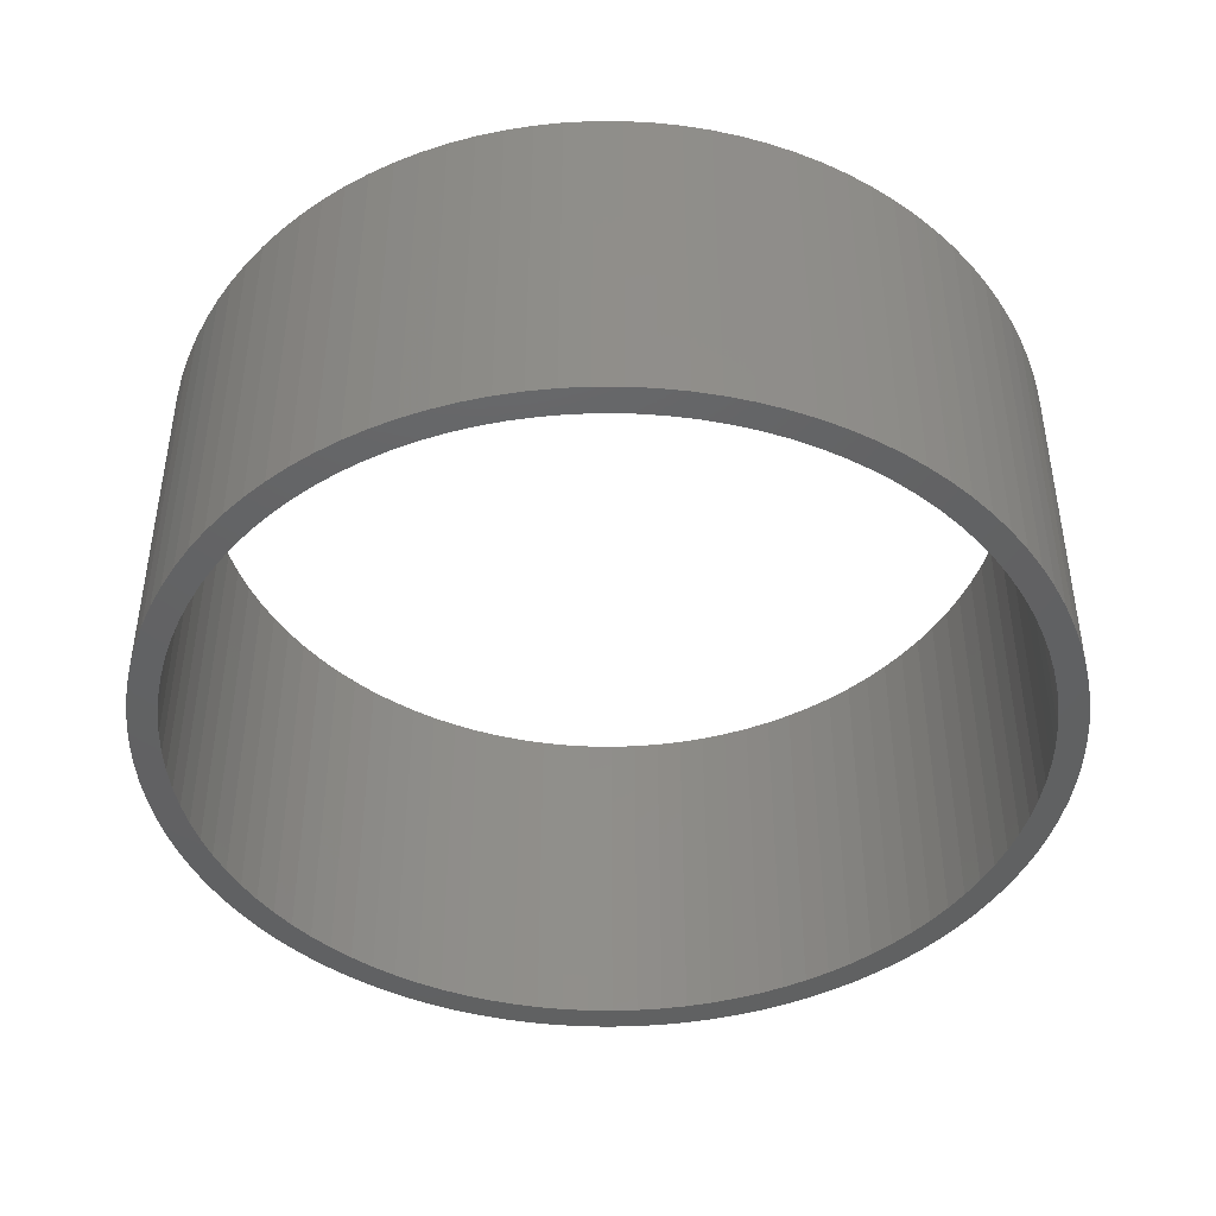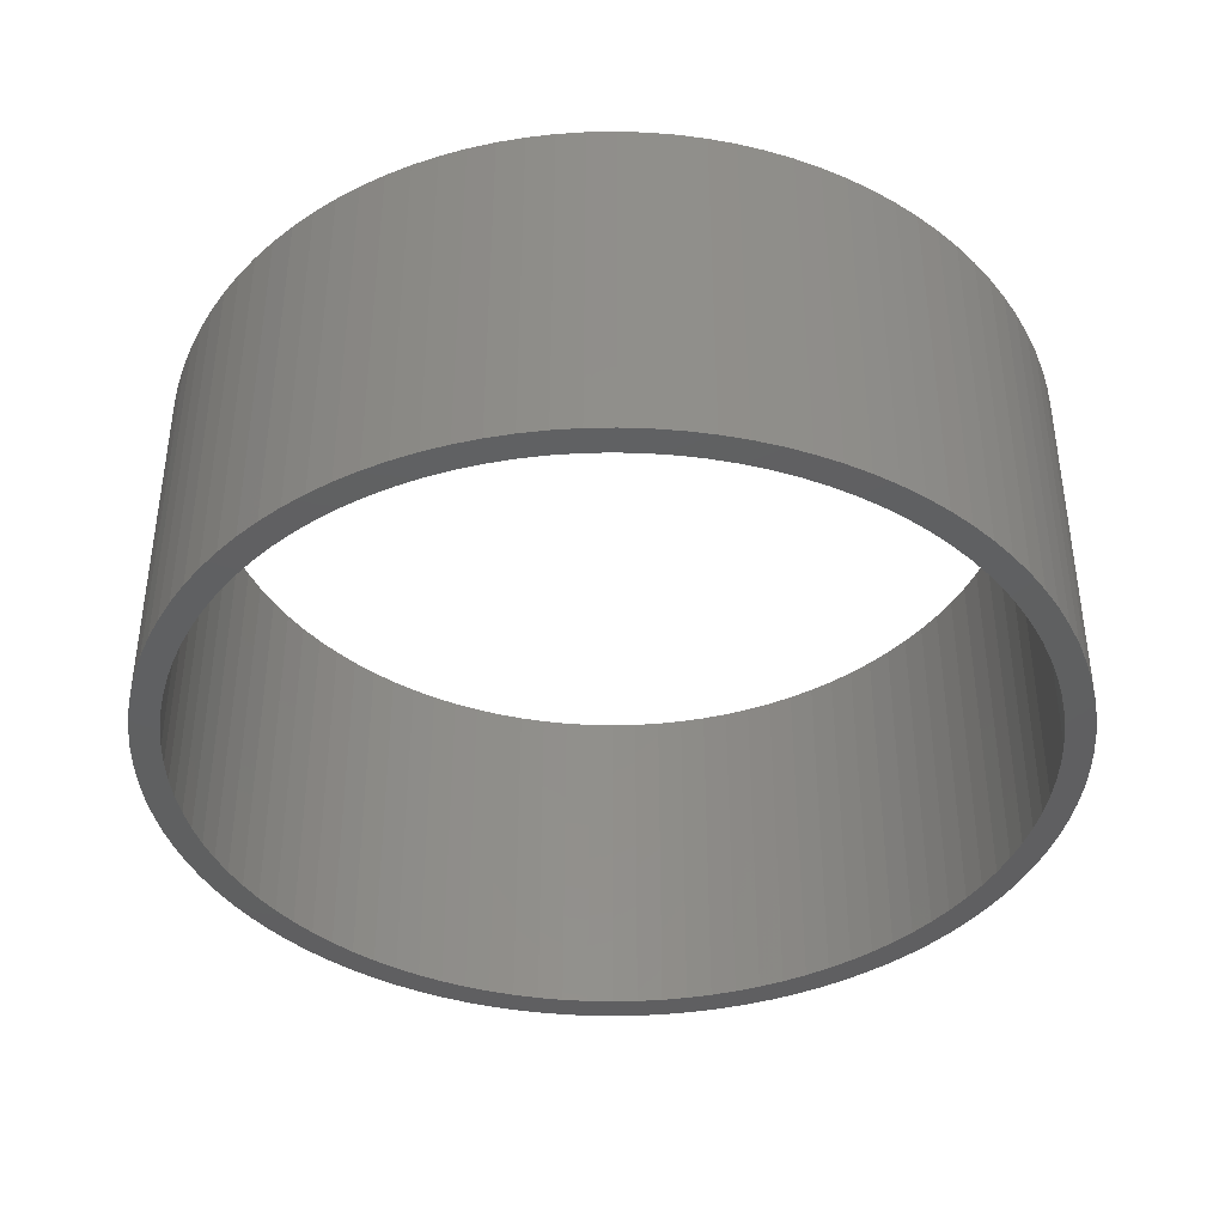
<metadata>
{"format":"stl","ext":"stl","renderer":"f3d","projection":"perspective","resolution":1024,"background":"white","views":[{"elev":-44.2,"azim":-49.8,"up":"+Y"},{"elev":-40.2,"azim":133.2,"up":"+Y"}]}
</metadata>
<code>
# stl→obj: 406 verts, 812 faces
v -24.95 22 1.57
v -24.95 0 1.57
v -25 22 3.062e-15
v -25 0 3.062e-15
v -24.95 22 -1.57
v -24.95 0 -1.57
v -24.8 22 -3.133
v -24.8 0 -3.133
v -24.56 22 -4.685
v -24.56 0 -4.685
v -24.21 22 -6.217
v -24.21 0 -6.217
v -23.78 22 -7.725
v -23.78 0 -7.725
v -23.24 22 -9.203
v -23.24 0 -9.203
v -22.62 22 -10.64
v -22.62 0 -10.64
v -21.91 22 -12.04
v -21.91 0 -12.04
v -21.11 22 -13.4
v -21.11 0 -13.4
v -20.23 22 -14.69
v -20.23 0 -14.69
v -19.26 22 -15.94
v -19.26 0 -15.94
v -18.22 22 -17.11
v -18.22 0 -17.11
v -17.11 22 -18.22
v -17.11 0 -18.22
v -15.94 22 -19.26
v -15.94 0 -19.26
v -14.69 22 -20.23
v -14.69 0 -20.23
v -13.4 22 -21.11
v -13.4 0 -21.11
v -12.04 22 -21.91
v -12.04 0 -21.91
v -10.64 22 -22.62
v -10.64 0 -22.62
v -9.203 22 -23.24
v -9.203 0 -23.24
v -7.725 22 -23.78
v -7.725 0 -23.78
v -6.217 22 -24.21
v -6.217 0 -24.21
v -4.685 22 -24.56
v -4.685 0 -24.56
v -3.133 22 -24.8
v -3.133 0 -24.8
v -1.57 22 -24.95
v -1.57 0 -24.95
v 7.082e-15 22 -25
v 7.082e-15 0 -25
v 1.57 22 -24.95
v 1.57 0 -24.95
v 3.133 22 -24.8
v 3.133 0 -24.8
v 4.685 22 -24.56
v 4.685 0 -24.56
v 6.217 22 -24.21
v 6.217 0 -24.21
v 7.725 22 -23.78
v 7.725 0 -23.78
v 9.203 22 -23.24
v 9.203 0 -23.24
v 10.64 22 -22.62
v 10.64 0 -22.62
v 12.04 22 -21.91
v 12.04 0 -21.91
v 13.4 22 -21.11
v 13.4 0 -21.11
v 14.69 22 -20.23
v 14.69 0 -20.23
v 15.94 22 -19.26
v 15.94 0 -19.26
v 17.11 22 -18.22
v 17.11 0 -18.22
v 18.22 22 -17.11
v 18.22 0 -17.11
v 19.26 22 -15.94
v 19.26 0 -15.94
v 20.23 22 -14.69
v 20.23 0 -14.69
v 21.11 22 -13.4
v 21.11 0 -13.4
v 21.91 22 -12.04
v 21.91 0 -12.04
v 22.62 22 -10.64
v 22.62 0 -10.64
v 23.24 22 -9.203
v 23.24 0 -9.203
v 23.78 22 -7.725
v 23.78 0 -7.725
v 24.21 22 -6.217
v 24.21 0 -6.217
v 24.56 22 -4.685
v 24.56 0 -4.685
v 24.8 22 -3.133
v 24.8 0 -3.133
v 24.95 22 -1.57
v 24.95 0 -1.57
v 25 22 1.11e-14
v 25 0 1.11e-14
v 24.95 22 1.57
v 24.95 0 1.57
v 24.8 22 3.133
v 24.8 0 3.133
v 24.56 22 4.685
v 24.56 0 4.685
v 24.21 22 6.217
v 24.21 0 6.217
v 23.78 22 7.725
v 23.78 0 7.725
v 23.24 22 9.203
v 23.24 0 9.203
v 22.62 22 10.64
v 22.62 0 10.64
v 21.91 22 12.04
v 21.91 0 12.04
v 21.11 22 13.4
v 21.11 0 13.4
v 20.23 22 14.69
v 20.23 0 14.69
v 19.26 22 15.94
v 19.26 0 15.94
v 18.22 22 17.11
v 18.22 0 17.11
v 17.11 22 18.22
v 17.11 0 18.22
v 15.94 22 19.26
v 15.94 0 19.26
v 14.69 22 20.23
v 14.69 0 20.23
v 13.4 22 21.11
v 13.4 0 21.11
v 12.04 22 21.91
v 12.04 0 21.91
v 10.64 22 22.62
v 10.64 0 22.62
v 9.203 22 23.24
v 9.203 0 23.24
v 7.725 22 23.78
v 7.725 0 23.78
v 6.217 22 24.21
v 6.217 0 24.21
v 4.685 22 24.56
v 4.685 0 24.56
v 3.133 22 24.8
v 3.133 0 24.8
v 1.57 22 24.95
v 1.57 0 24.95
v 1.531e-15 22 25
v 1.531e-15 0 25
v -1.57 22 24.95
v -1.57 0 24.95
v -3.133 22 24.8
v -3.133 0 24.8
v -4.685 22 24.56
v -4.685 0 24.56
v -6.217 22 24.21
v -6.217 0 24.21
v -7.725 22 23.78
v -7.725 0 23.78
v -9.203 22 23.24
v -9.203 0 23.24
v -10.64 22 22.62
v -10.64 0 22.62
v -12.04 22 21.91
v -12.04 0 21.91
v -13.4 22 21.11
v -13.4 0 21.11
v -14.69 22 20.23
v -14.69 0 20.23
v -15.94 22 19.26
v -15.94 0 19.26
v -17.11 22 18.22
v -17.11 0 18.22
v -18.22 22 17.11
v -18.22 0 17.11
v -19.26 22 15.94
v -19.26 0 15.94
v -20.23 22 14.69
v -20.23 0 14.69
v -21.11 22 13.4
v -21.11 0 13.4
v -21.91 22 12.04
v -21.91 0 12.04
v -22.62 22 10.64
v -22.62 0 10.64
v -23.24 22 9.203
v -23.24 0 9.203
v -23.78 22 7.725
v -23.78 0 7.725
v -24.21 22 6.217
v -24.21 0 6.217
v -24.56 22 4.685
v -24.56 0 4.685
v -24.8 22 3.133
v -24.8 0 3.133
v -26.68 22 -1.629
v -26.68 0 -1.629
v -26.73 22 3.273e-15
v -26.73 0 3.273e-15
v -26.68 22 1.629
v -26.68 0 1.629
v -26.53 22 3.252
v -26.53 0 3.252
v -26.28 22 4.864
v -26.28 0 4.864
v -25.93 22 6.457
v -25.93 0 6.457
v -25.49 22 8.026
v -25.49 0 8.026
v -24.95 22 9.565
v -24.95 0 9.565
v -24.33 22 11.07
v -24.33 0 11.07
v -23.61 22 12.53
v -23.61 0 12.53
v -22.8 22 13.95
v -22.8 0 13.95
v -21.9 22 15.31
v -21.9 0 15.31
v -20.93 22 16.62
v -20.93 0 16.62
v -19.88 22 17.86
v -19.88 0 17.86
v -18.75 22 19.04
v -18.75 0 19.04
v -17.56 22 20.15
v -17.56 0 20.15
v -16.3 22 21.18
v -16.3 0 21.18
v -14.97 22 22.14
v -14.97 0 22.14
v -13.6 22 23.01
v -13.6 0 23.01
v -12.17 22 23.79
v -12.17 0 23.79
v -10.7 22 24.49
v -10.7 0 24.49
v -9.183 22 25.1
v -9.183 0 25.1
v -7.636 22 25.61
v -7.636 0 25.61
v -6.06 22 26.03
v -6.06 0 26.03
v -4.462 22 26.35
v -4.462 0 26.35
v -2.848 22 26.57
v -2.848 0 26.57
v -1.222 22 26.7
v -1.222 0 26.7
v 0.4076 22 26.72
v 0.4076 0 26.72
v 2.036 22 26.65
v 2.036 0 26.65
v 3.657 22 26.47
v 3.657 0 26.47
v 5.264 22 26.2
v 5.264 0 26.2
v 6.851 22 25.83
v 6.851 0 25.83
v 8.413 22 25.37
v 8.413 0 25.37
v 9.944 22 24.81
v 9.944 0 24.81
v 11.44 22 24.15
v 11.44 0 24.15
v 12.89 22 23.41
v 12.89 0 23.41
v 14.29 22 22.58
v 14.29 0 22.58
v 15.64 22 21.67
v 15.64 0 21.67
v 16.93 22 20.67
v 16.93 0 20.67
v 18.16 22 19.6
v 18.16 0 19.6
v 19.32 22 18.46
v 19.32 0 18.46
v 20.41 22 17.25
v 20.41 0 17.25
v 21.43 22 15.97
v 21.43 0 15.97
v 22.36 22 14.64
v 22.36 0 14.64
v 23.21 22 13.24
v 23.21 0 13.24
v 23.98 22 11.8
v 23.98 0 11.8
v 24.65 22 10.32
v 24.65 0 10.32
v 25.23 22 8.799
v 25.23 0 8.799
v 25.72 22 7.244
v 25.72 0 7.244
v 26.12 22 5.663
v 26.12 0 5.663
v 26.41 22 4.06
v 26.41 0 4.06
v 26.61 22 2.442
v 26.61 0 2.442
v 26.71 22 0.815
v 26.71 0 0.815
v 26.71 22 -0.815
v 26.71 0 -0.815
v 26.61 22 -2.442
v 26.61 0 -2.442
v 26.41 22 -4.06
v 26.41 0 -4.06
v 26.12 22 -5.663
v 26.12 0 -5.663
v 25.72 22 -7.244
v 25.72 0 -7.244
v 25.23 22 -8.799
v 25.23 0 -8.799
v 24.65 22 -10.32
v 24.65 0 -10.32
v 23.98 22 -11.8
v 23.98 0 -11.8
v 23.21 22 -13.24
v 23.21 0 -13.24
v 22.36 22 -14.64
v 22.36 0 -14.64
v 21.43 22 -15.97
v 21.43 0 -15.97
v 20.41 22 -17.25
v 20.41 0 -17.25
v 19.32 22 -18.46
v 19.32 0 -18.46
v 18.16 22 -19.6
v 18.16 0 -19.6
v 16.93 22 -20.67
v 16.93 0 -20.67
v 15.64 22 -21.67
v 15.64 0 -21.67
v 14.29 22 -22.58
v 14.29 0 -22.58
v 12.89 22 -23.41
v 12.89 0 -23.41
v 11.44 22 -24.15
v 11.44 0 -24.15
v 9.944 22 -24.81
v 9.944 0 -24.81
v 8.413 22 -25.37
v 8.413 0 -25.37
v 6.851 22 -25.83
v 6.851 0 -25.83
v 5.264 22 -26.2
v 5.264 0 -26.2
v 3.657 22 -26.47
v 3.657 0 -26.47
v 2.036 22 -26.65
v 2.036 0 -26.65
v 0.4076 22 -26.72
v 0.4076 0 -26.72
v -1.222 22 -26.7
v -1.222 0 -26.7
v -2.848 22 -26.57
v -2.848 0 -26.57
v -4.462 22 -26.35
v -4.462 0 -26.35
v -6.06 22 -26.03
v -6.06 0 -26.03
v -7.636 22 -25.61
v -7.636 0 -25.61
v -9.183 22 -25.1
v -9.183 0 -25.1
v -10.7 22 -24.49
v -10.7 0 -24.49
v -12.17 22 -23.79
v -12.17 0 -23.79
v -13.6 22 -23.01
v -13.6 0 -23.01
v -14.97 22 -22.14
v -14.97 0 -22.14
v -16.3 22 -21.18
v -16.3 0 -21.18
v -17.56 22 -20.15
v -17.56 0 -20.15
v -18.75 22 -19.04
v -18.75 0 -19.04
v -19.88 22 -17.86
v -19.88 0 -17.86
v -20.93 22 -16.62
v -20.93 0 -16.62
v -21.9 22 -15.31
v -21.9 0 -15.31
v -22.8 22 -13.95
v -22.8 0 -13.95
v -23.61 22 -12.53
v -23.61 0 -12.53
v -24.33 22 -11.07
v -24.33 0 -11.07
v -24.95 22 -9.565
v -24.95 0 -9.565
v -25.49 22 -8.026
v -25.49 0 -8.026
v -25.93 22 -6.457
v -25.93 0 -6.457
v -26.28 22 -4.864
v -26.28 0 -4.864
v -26.53 22 -3.252
v -26.53 0 -3.252
f 1 2 3
f 3 2 4
f 3 4 5
f 5 4 6
f 5 6 7
f 7 6 8
f 7 8 9
f 9 8 10
f 9 10 11
f 11 10 12
f 11 12 13
f 13 12 14
f 13 14 15
f 15 14 16
f 15 16 17
f 17 16 18
f 17 18 19
f 19 18 20
f 19 20 21
f 21 20 22
f 21 22 23
f 23 22 24
f 23 24 25
f 25 24 26
f 25 26 27
f 27 26 28
f 27 28 29
f 29 28 30
f 29 30 31
f 31 30 32
f 31 32 33
f 33 32 34
f 33 34 35
f 35 34 36
f 35 36 37
f 37 36 38
f 37 38 39
f 39 38 40
f 39 40 41
f 41 40 42
f 41 42 43
f 43 42 44
f 43 44 45
f 45 44 46
f 45 46 47
f 47 46 48
f 47 48 49
f 49 48 50
f 49 50 51
f 51 50 52
f 51 52 53
f 53 52 54
f 53 54 55
f 55 54 56
f 55 56 57
f 57 56 58
f 57 58 59
f 59 58 60
f 59 60 61
f 61 60 62
f 61 62 63
f 63 62 64
f 63 64 65
f 65 64 66
f 65 66 67
f 67 66 68
f 67 68 69
f 69 68 70
f 69 70 71
f 71 70 72
f 71 72 73
f 73 72 74
f 73 74 75
f 75 74 76
f 75 76 77
f 77 76 78
f 77 78 79
f 79 78 80
f 79 80 81
f 81 80 82
f 81 82 83
f 83 82 84
f 83 84 85
f 85 84 86
f 85 86 87
f 87 86 88
f 87 88 89
f 89 88 90
f 89 90 91
f 91 90 92
f 91 92 93
f 93 92 94
f 93 94 95
f 95 94 96
f 95 96 97
f 97 96 98
f 97 98 99
f 99 98 100
f 99 100 101
f 101 100 102
f 101 102 103
f 103 102 104
f 103 104 105
f 105 104 106
f 105 106 107
f 107 106 108
f 107 108 109
f 109 108 110
f 109 110 111
f 111 110 112
f 111 112 113
f 113 112 114
f 113 114 115
f 115 114 116
f 115 116 117
f 117 116 118
f 117 118 119
f 119 118 120
f 119 120 121
f 121 120 122
f 121 122 123
f 123 122 124
f 123 124 125
f 125 124 126
f 125 126 127
f 127 126 128
f 127 128 129
f 129 128 130
f 129 130 131
f 131 130 132
f 131 132 133
f 133 132 134
f 133 134 135
f 135 134 136
f 135 136 137
f 137 136 138
f 137 138 139
f 139 138 140
f 139 140 141
f 141 140 142
f 141 142 143
f 143 142 144
f 143 144 145
f 145 144 146
f 145 146 147
f 147 146 148
f 147 148 149
f 149 148 150
f 149 150 151
f 151 150 152
f 151 152 153
f 153 152 154
f 153 154 155
f 155 154 156
f 155 156 157
f 157 156 158
f 157 158 159
f 159 158 160
f 159 160 161
f 161 160 162
f 161 162 163
f 163 162 164
f 163 164 165
f 165 164 166
f 165 166 167
f 167 166 168
f 167 168 169
f 169 168 170
f 169 170 171
f 171 170 172
f 171 172 173
f 173 172 174
f 173 174 175
f 175 174 176
f 175 176 177
f 177 176 178
f 177 178 179
f 179 178 180
f 179 180 181
f 181 180 182
f 181 182 183
f 183 182 184
f 183 184 185
f 185 184 186
f 185 186 187
f 187 186 188
f 187 188 189
f 189 188 190
f 189 190 191
f 191 190 192
f 191 192 193
f 193 192 194
f 193 194 195
f 195 194 196
f 195 196 197
f 197 196 198
f 197 198 199
f 199 198 200
f 199 200 1
f 1 200 2
f 201 202 203
f 203 202 204
f 203 204 205
f 205 204 206
f 205 206 207
f 207 206 208
f 207 208 209
f 209 208 210
f 209 210 211
f 211 210 212
f 211 212 213
f 213 212 214
f 213 214 215
f 215 214 216
f 215 216 217
f 217 216 218
f 217 218 219
f 219 218 220
f 219 220 221
f 221 220 222
f 221 222 223
f 223 222 224
f 223 224 225
f 225 224 226
f 225 226 227
f 227 226 228
f 227 228 229
f 229 228 230
f 229 230 231
f 231 230 232
f 231 232 233
f 233 232 234
f 233 234 235
f 235 234 236
f 235 236 237
f 237 236 238
f 237 238 239
f 239 238 240
f 239 240 241
f 241 240 242
f 241 242 243
f 243 242 244
f 243 244 245
f 245 244 246
f 245 246 247
f 247 246 248
f 247 248 249
f 249 248 250
f 249 250 251
f 251 250 252
f 251 252 253
f 253 252 254
f 253 254 255
f 255 254 256
f 255 256 257
f 257 256 258
f 257 258 259
f 259 258 260
f 259 260 261
f 261 260 262
f 261 262 263
f 263 262 264
f 263 264 265
f 265 264 266
f 265 266 267
f 267 266 268
f 267 268 269
f 269 268 270
f 269 270 271
f 271 270 272
f 271 272 273
f 273 272 274
f 273 274 275
f 275 274 276
f 275 276 277
f 277 276 278
f 277 278 279
f 279 278 280
f 279 280 281
f 281 280 282
f 281 282 283
f 283 282 284
f 283 284 285
f 285 284 286
f 285 286 287
f 287 286 288
f 287 288 289
f 289 288 290
f 289 290 291
f 291 290 292
f 291 292 293
f 293 292 294
f 293 294 295
f 295 294 296
f 295 296 297
f 297 296 298
f 297 298 299
f 299 298 300
f 299 300 301
f 301 300 302
f 301 302 303
f 303 302 304
f 303 304 305
f 305 304 306
f 305 306 307
f 307 306 308
f 307 308 309
f 309 308 310
f 309 310 311
f 311 310 312
f 311 312 313
f 313 312 314
f 313 314 315
f 315 314 316
f 315 316 317
f 317 316 318
f 317 318 319
f 319 318 320
f 319 320 321
f 321 320 322
f 321 322 323
f 323 322 324
f 323 324 325
f 325 324 326
f 325 326 327
f 327 326 328
f 327 328 329
f 329 328 330
f 329 330 331
f 331 330 332
f 331 332 333
f 333 332 334
f 333 334 335
f 335 334 336
f 335 336 337
f 337 336 338
f 337 338 339
f 339 338 340
f 339 340 341
f 341 340 342
f 341 342 343
f 343 342 344
f 343 344 345
f 345 344 346
f 345 346 347
f 347 346 348
f 347 348 349
f 349 348 350
f 349 350 351
f 351 350 352
f 351 352 353
f 353 352 354
f 353 354 355
f 355 354 356
f 355 356 357
f 357 356 358
f 357 358 359
f 359 358 360
f 359 360 361
f 361 360 362
f 361 362 363
f 363 362 364
f 363 364 365
f 365 364 366
f 365 366 367
f 367 366 368
f 367 368 369
f 369 368 370
f 369 370 371
f 371 370 372
f 371 372 373
f 373 372 374
f 373 374 375
f 375 374 376
f 375 376 377
f 377 376 378
f 377 378 379
f 379 378 380
f 379 380 381
f 381 380 382
f 381 382 383
f 383 382 384
f 383 384 385
f 385 384 386
f 385 386 387
f 387 386 388
f 387 388 389
f 389 388 390
f 389 390 391
f 391 390 392
f 391 392 393
f 393 392 394
f 393 394 395
f 395 394 396
f 395 396 397
f 397 396 398
f 397 398 399
f 399 398 400
f 399 400 401
f 401 400 402
f 401 402 403
f 403 402 404
f 403 404 405
f 405 404 406
f 405 406 201
f 201 406 202
f 5 201 3
f 3 201 203
f 3 203 205
f 201 5 405
f 405 5 7
f 405 7 403
f 403 7 9
f 403 9 401
f 401 9 11
f 401 11 399
f 399 11 13
f 399 13 397
f 397 13 15
f 397 15 395
f 395 15 17
f 395 17 393
f 393 17 19
f 393 19 391
f 391 19 21
f 391 21 389
f 389 21 23
f 389 23 387
f 387 23 25
f 387 25 385
f 385 25 27
f 385 27 383
f 383 27 29
f 383 29 381
f 381 29 31
f 381 31 379
f 379 31 33
f 379 33 377
f 377 33 35
f 377 35 375
f 375 35 37
f 375 37 373
f 373 37 39
f 373 39 371
f 371 39 41
f 371 41 369
f 369 41 43
f 369 43 367
f 367 43 45
f 367 45 365
f 365 45 47
f 365 47 363
f 363 47 49
f 363 49 361
f 361 49 51
f 361 51 359
f 359 51 53
f 359 53 357
f 357 53 55
f 357 55 355
f 355 55 57
f 355 57 353
f 353 57 59
f 353 59 351
f 351 59 61
f 351 61 349
f 349 61 63
f 349 63 347
f 347 63 65
f 347 65 345
f 345 65 67
f 345 67 343
f 343 67 69
f 343 69 341
f 341 69 339
f 339 69 71
f 339 71 337
f 337 71 73
f 337 73 335
f 335 73 75
f 335 75 333
f 333 75 77
f 333 77 331
f 331 77 79
f 331 79 329
f 329 79 81
f 329 81 327
f 327 81 83
f 327 83 325
f 325 83 85
f 325 85 323
f 323 85 87
f 323 87 321
f 321 87 89
f 321 89 319
f 319 89 91
f 319 91 317
f 317 91 93
f 317 93 315
f 315 93 95
f 315 95 313
f 313 95 97
f 313 97 311
f 311 97 99
f 311 99 309
f 309 99 101
f 309 101 307
f 307 101 103
f 307 103 305
f 305 103 105
f 305 105 303
f 303 105 107
f 303 107 301
f 301 107 109
f 301 109 299
f 299 109 111
f 299 111 297
f 297 111 113
f 297 113 295
f 295 113 115
f 295 115 293
f 293 115 117
f 293 117 291
f 291 117 119
f 291 119 289
f 289 119 121
f 289 121 287
f 287 121 123
f 287 123 285
f 285 123 125
f 285 125 283
f 283 125 127
f 283 127 281
f 281 127 129
f 281 129 279
f 279 129 131
f 279 131 277
f 277 131 133
f 277 133 275
f 275 133 135
f 275 135 273
f 273 135 137
f 273 137 271
f 271 137 269
f 269 137 139
f 269 139 267
f 267 139 141
f 267 141 265
f 265 141 143
f 265 143 263
f 263 143 145
f 263 145 261
f 261 145 147
f 261 147 259
f 259 147 149
f 259 149 257
f 257 149 151
f 257 151 255
f 255 151 153
f 255 153 253
f 253 153 155
f 253 155 251
f 251 155 157
f 251 157 249
f 249 157 159
f 249 159 247
f 247 159 161
f 247 161 245
f 245 161 163
f 245 163 243
f 243 163 165
f 243 165 241
f 241 165 167
f 241 167 239
f 239 167 169
f 239 169 237
f 237 169 171
f 237 171 235
f 235 171 173
f 235 173 233
f 233 173 175
f 233 175 231
f 231 175 177
f 231 177 229
f 229 177 179
f 229 179 227
f 227 179 181
f 227 181 225
f 225 181 183
f 225 183 223
f 223 183 185
f 223 185 221
f 221 185 187
f 221 187 219
f 219 187 189
f 219 189 217
f 217 189 191
f 217 191 215
f 215 191 193
f 215 193 213
f 213 193 195
f 213 195 211
f 211 195 197
f 211 197 209
f 209 197 199
f 209 199 207
f 207 199 1
f 207 1 205
f 205 1 3
f 2 206 4
f 4 206 204
f 4 204 202
f 206 2 208
f 208 2 200
f 208 200 210
f 210 200 198
f 210 198 212
f 212 198 196
f 212 196 214
f 214 196 194
f 214 194 216
f 216 194 192
f 216 192 218
f 218 192 190
f 218 190 220
f 220 190 188
f 220 188 222
f 222 188 186
f 222 186 224
f 224 186 184
f 224 184 226
f 226 184 182
f 226 182 228
f 228 182 180
f 228 180 230
f 230 180 178
f 230 178 232
f 232 178 176
f 232 176 234
f 234 176 174
f 234 174 236
f 236 174 172
f 236 172 238
f 238 172 170
f 238 170 240
f 240 170 168
f 240 168 242
f 242 168 166
f 242 166 244
f 244 166 164
f 244 164 246
f 246 164 162
f 246 162 248
f 248 162 160
f 248 160 250
f 250 160 158
f 250 158 252
f 252 158 156
f 252 156 254
f 254 156 154
f 254 154 256
f 256 154 152
f 256 152 258
f 258 152 150
f 258 150 260
f 260 150 148
f 260 148 262
f 262 148 146
f 262 146 264
f 264 146 144
f 264 144 266
f 266 144 142
f 266 142 268
f 268 142 140
f 268 140 270
f 270 140 138
f 270 138 272
f 272 138 274
f 274 138 136
f 274 136 276
f 276 136 134
f 276 134 278
f 278 134 132
f 278 132 280
f 280 132 130
f 280 130 282
f 282 130 128
f 282 128 284
f 284 128 126
f 284 126 286
f 286 126 124
f 286 124 288
f 288 124 122
f 288 122 290
f 290 122 120
f 290 120 292
f 292 120 118
f 292 118 294
f 294 118 116
f 294 116 296
f 296 116 114
f 296 114 298
f 298 114 112
f 298 112 300
f 300 112 110
f 300 110 302
f 302 110 108
f 302 108 304
f 304 108 106
f 304 106 306
f 306 106 104
f 306 104 308
f 308 104 102
f 308 102 310
f 310 102 100
f 310 100 312
f 312 100 98
f 312 98 314
f 314 98 96
f 314 96 316
f 316 96 94
f 316 94 318
f 318 94 92
f 318 92 320
f 320 92 90
f 320 90 322
f 322 90 88
f 322 88 324
f 324 88 86
f 324 86 326
f 326 86 84
f 326 84 328
f 328 84 82
f 328 82 330
f 330 82 80
f 330 80 332
f 332 80 78
f 332 78 334
f 334 78 76
f 334 76 336
f 336 76 74
f 336 74 338
f 338 74 72
f 338 72 340
f 340 72 70
f 340 70 342
f 342 70 344
f 344 70 68
f 344 68 346
f 346 68 66
f 346 66 348
f 348 66 64
f 348 64 350
f 350 64 62
f 350 62 352
f 352 62 60
f 352 60 354
f 354 60 58
f 354 58 356
f 356 58 56
f 356 56 358
f 358 56 54
f 358 54 360
f 360 54 52
f 360 52 362
f 362 52 50
f 362 50 364
f 364 50 48
f 364 48 366
f 366 48 46
f 366 46 368
f 368 46 44
f 368 44 370
f 370 44 42
f 370 42 372
f 372 42 40
f 372 40 374
f 374 40 38
f 374 38 376
f 376 38 36
f 376 36 378
f 378 36 34
f 378 34 380
f 380 34 32
f 380 32 382
f 382 32 30
f 382 30 384
f 384 30 28
f 384 28 386
f 386 28 26
f 386 26 388
f 388 26 24
f 388 24 390
f 390 24 22
f 390 22 392
f 392 22 20
f 392 20 394
f 394 20 18
f 394 18 396
f 396 18 16
f 396 16 398
f 398 16 14
f 398 14 400
f 400 14 12
f 400 12 402
f 402 12 10
f 402 10 404
f 404 10 8
f 404 8 406
f 406 8 6
f 406 6 202
f 202 6 4

</code>
